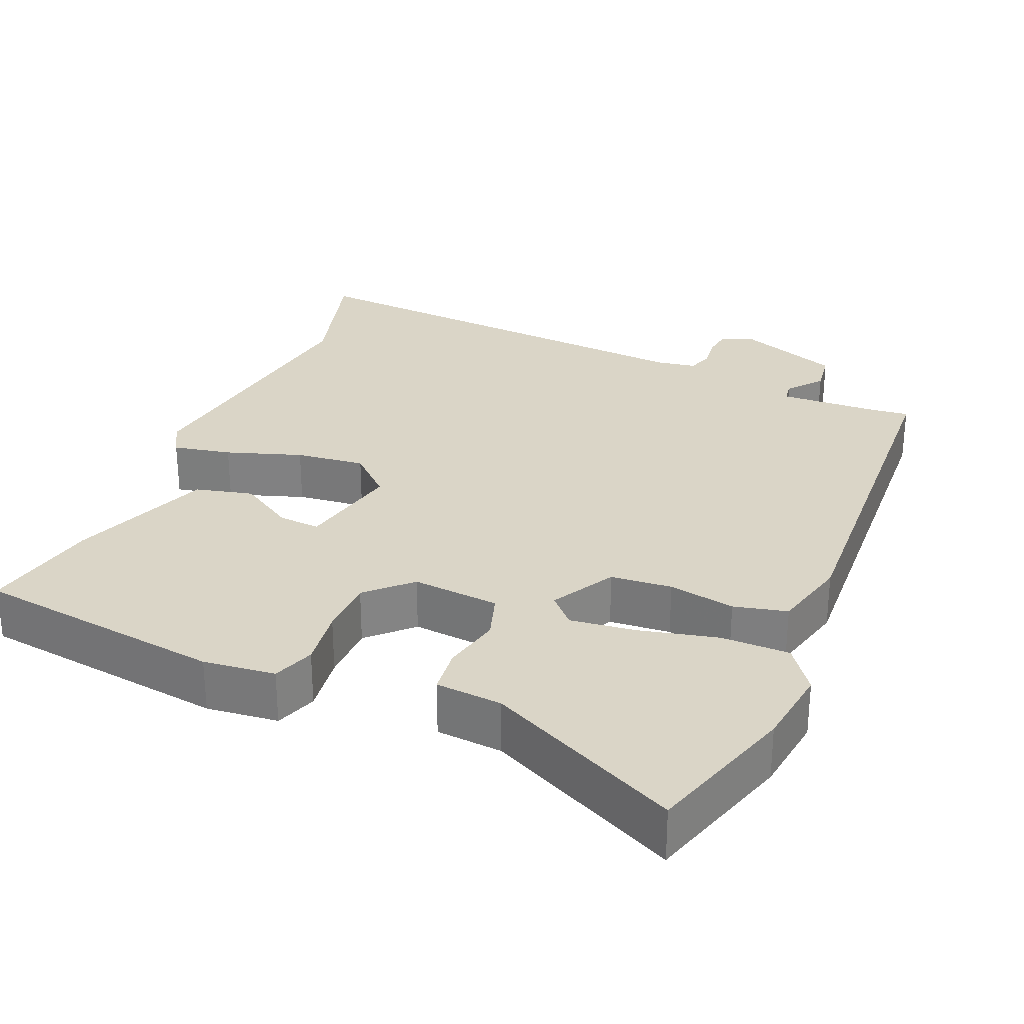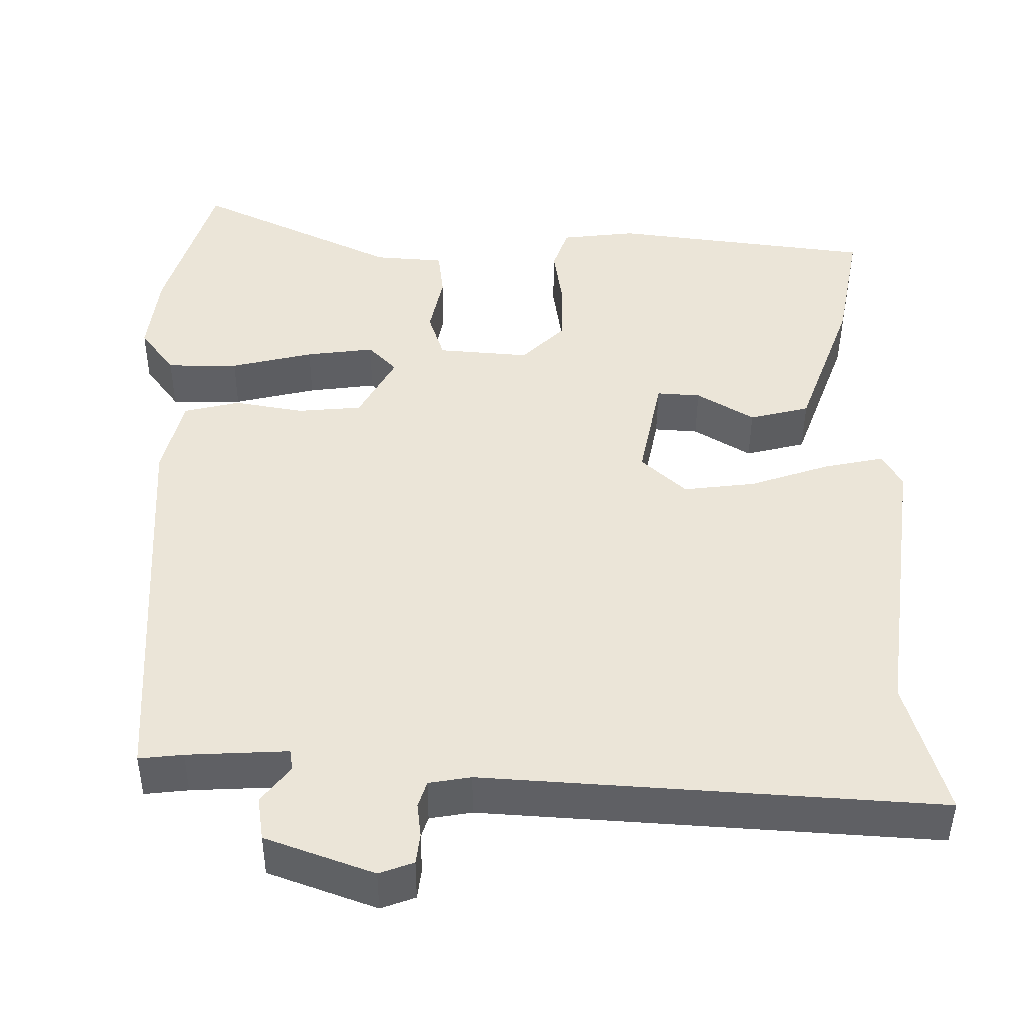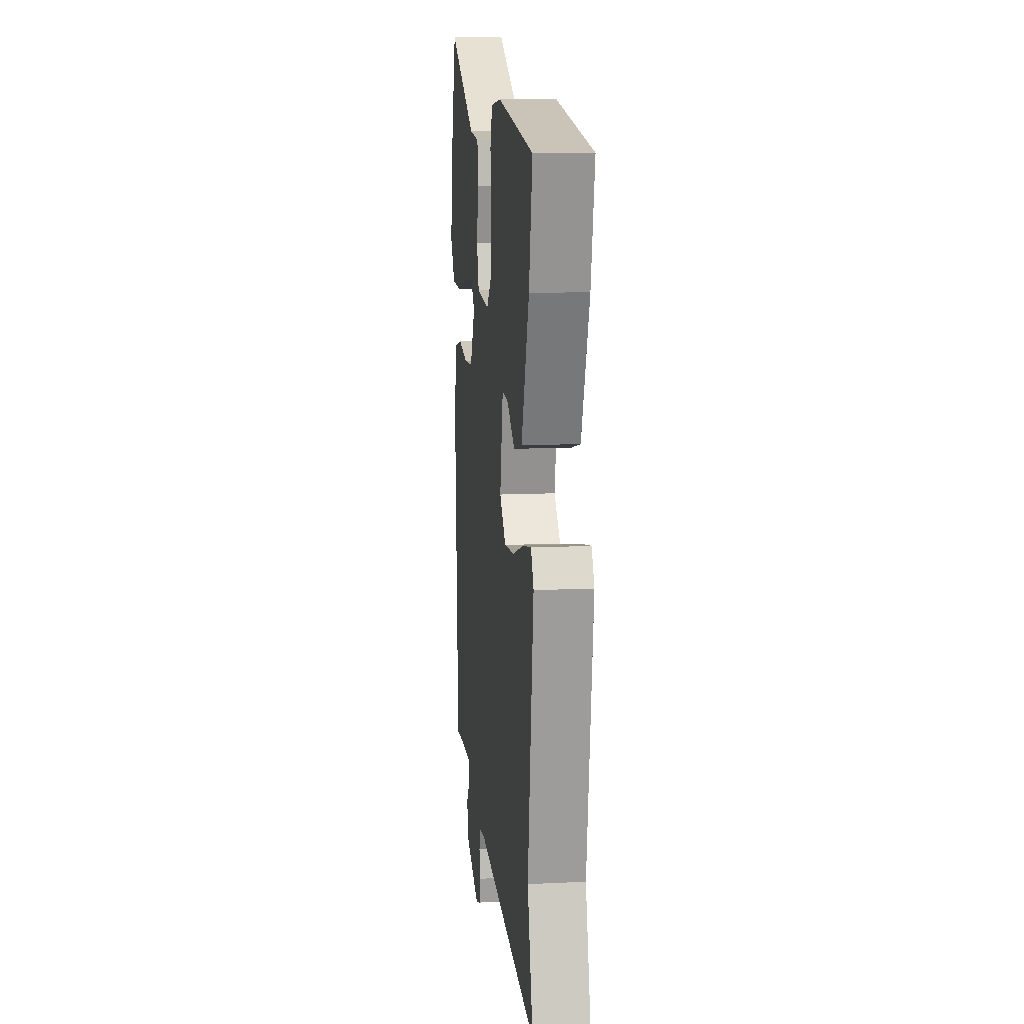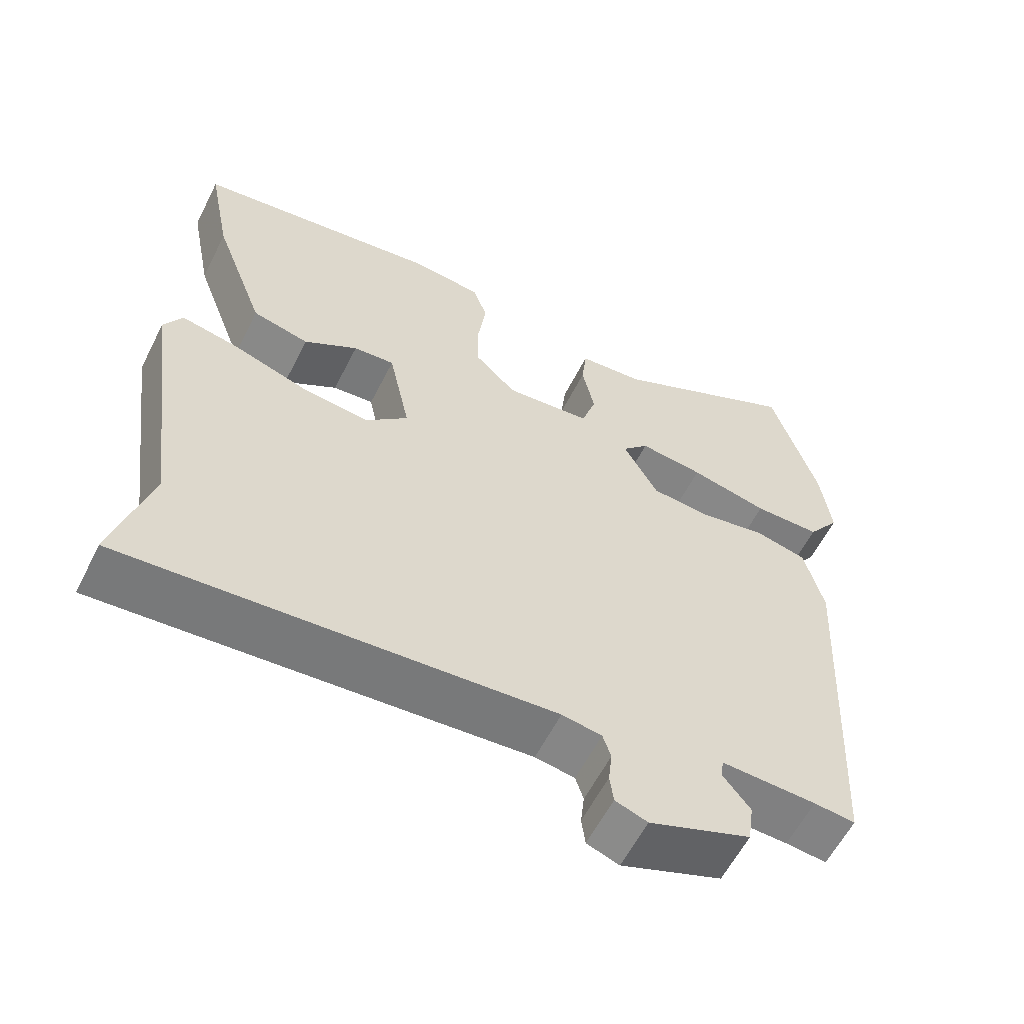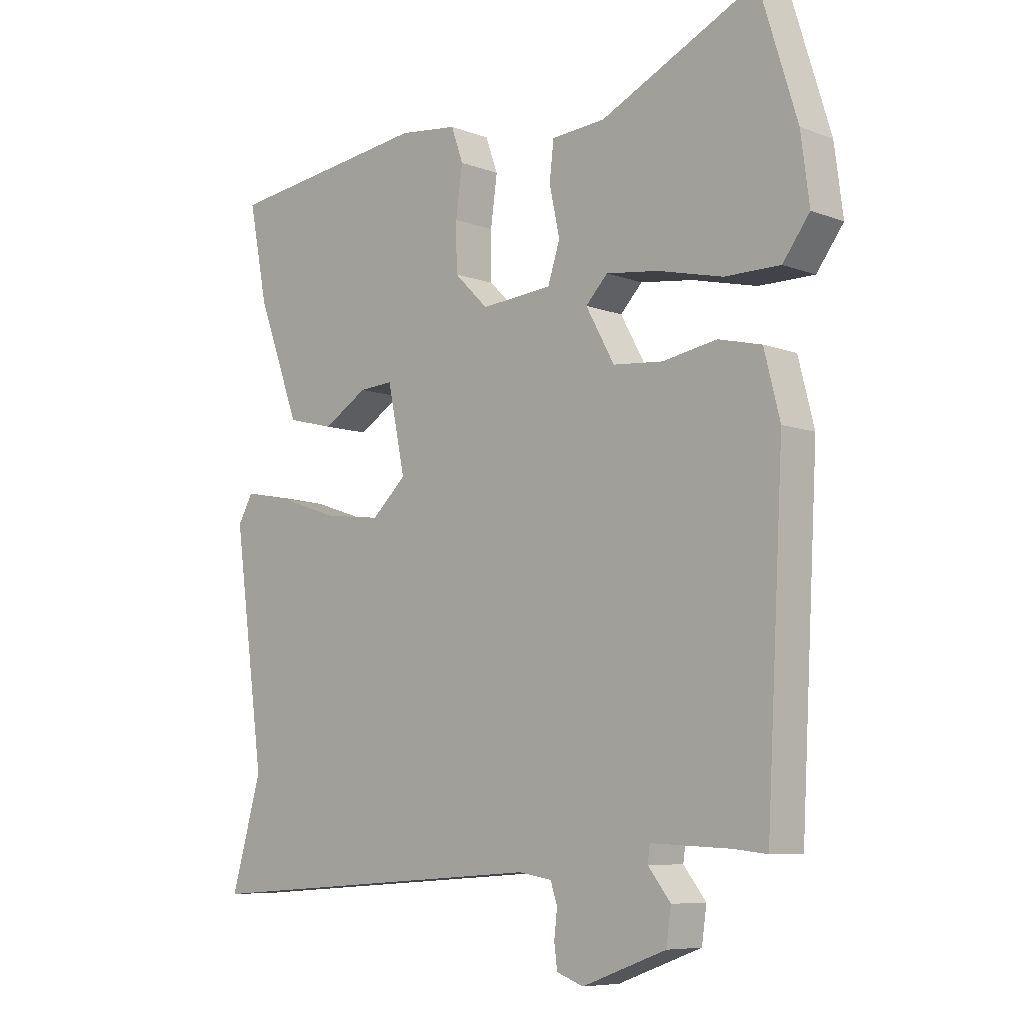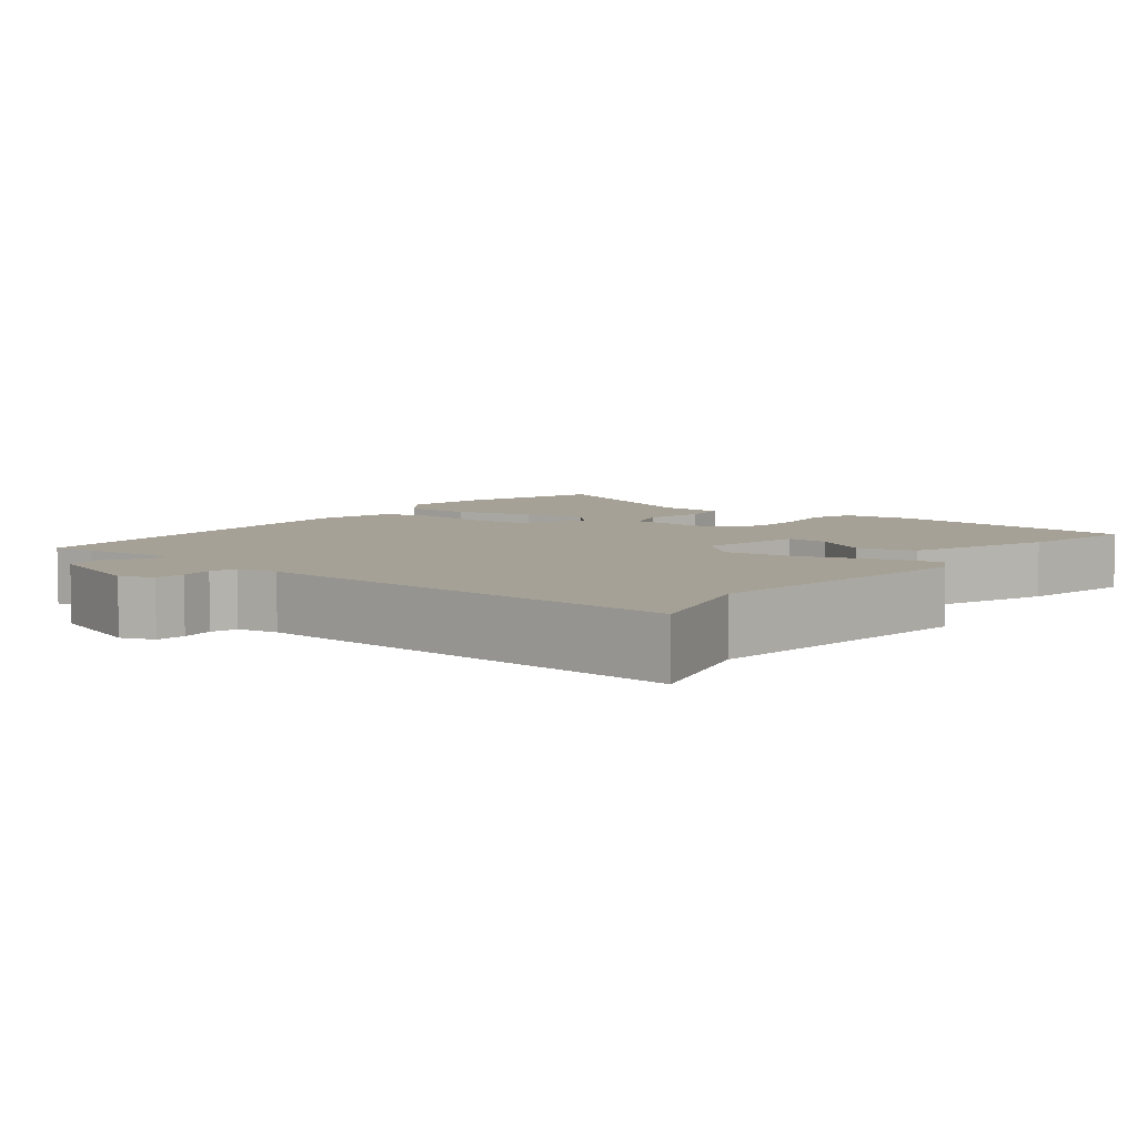
<metadata>
{"format":"obj","ext":"obj","renderer":"f3d","projection":"perspective","resolution":1024,"background":"white","views":[{"elev":29.0,"azim":23.0,"up":"+Y"},{"elev":-44.6,"azim":179.7,"up":"+Z"},{"elev":12.5,"azim":-96.4,"up":"+Z"},{"elev":-59.2,"azim":-26.7,"up":"+Z"},{"elev":-7.6,"azim":43.4,"up":"+Z"},{"elev":6.2,"azim":-142.4,"up":"+Y"}]}
</metadata>
<code>
v 0.47 0.07 -0.489
v 0.414 0.07 -0.483
v 0.285 0.07 -0.477
v 0.281 0.07 -0.504
v 0.318 0.07 -0.551
v 0.31 0.07 -0.607
v 0.172 0.07 -0.658
v 0.128 0.07 -0.642
v 0.123 0.07 -0.603
v 0.128 0.07 -0.559
v 0.117 0.07 -0.525
v 0.063 0.07 -0.516
v -0.516 0.07 -0.556
v -0.466 0.07 -0.38
v -0.517 0.07 -0.005
v -0.492 0.07 0.039
v -0.414 0.07 0.023
v -0.313 0.07 -0.011
v -0.22 0.07 -0.022
v -0.163 0.07 0.031
v -0.192 0.07 0.17
v -0.248 0.07 0.166
v -0.321 0.07 0.121
v -0.398 0.07 0.14
v -0.468 0.07 0.328
v -0.499 0.07 0.486
v -0.164 0.07 0.53
v -0.068 0.07 0.519
v -0.048 0.07 0.463
v -0.059 0.07 0.383
v -0.058 0.07 0.305
v -0.002 0.07 0.25
v 0.115 0.07 0.26
v 0.135 0.07 0.322
v 0.118 0.07 0.401
v 0.125 0.07 0.463
v 0.214 0.07 0.47
v 0.471 0.07 0.594
v 0.533 0.07 0.393
v 0.547 0.07 0.285
v 0.503 0.07 0.225
v 0.412 0.07 0.225
v 0.306 0.07 0.25
v 0.219 0.07 0.261
v 0.183 0.07 0.223
v 0.23 0.07 0.138
v 0.312 0.07 0.131
v 0.401 0.07 0.147
v 0.472 0.07 0.13
v 0.498 0.07 0.027
v 0.47 0 -0.489
v 0.414 0 -0.483
v 0.285 0 -0.477
v 0.281 0 -0.504
v 0.318 0 -0.551
v 0.31 0 -0.607
v 0.172 0 -0.658
v 0.128 0 -0.642
v 0.123 0 -0.603
v 0.128 0 -0.559
v 0.117 0 -0.525
v 0.063 0 -0.516
v -0.516 0 -0.556
v -0.466 0 -0.38
v -0.517 0 -0.005
v -0.492 0 0.039
v -0.414 0 0.023
v -0.313 0 -0.011
v -0.22 0 -0.022
v -0.163 0 0.031
v -0.192 0 0.17
v -0.248 0 0.166
v -0.321 0 0.121
v -0.398 0 0.14
v -0.468 0 0.328
v -0.499 0 0.486
v -0.164 0 0.53
v -0.068 0 0.519
v -0.048 0 0.463
v -0.059 0 0.383
v -0.058 0 0.305
v -0.002 0 0.25
v 0.115 0 0.26
v 0.135 0 0.322
v 0.118 0 0.401
v 0.125 0 0.463
v 0.214 0 0.47
v 0.471 0 0.594
v 0.533 0 0.393
v 0.547 0 0.285
v 0.503 0 0.225
v 0.412 0 0.225
v 0.306 0 0.25
v 0.219 0 0.261
v 0.183 0 0.223
v 0.23 0 0.138
v 0.312 0 0.131
v 0.401 0 0.147
v 0.472 0 0.13
v 0.498 0 0.027
f 47 48 49 50
f 46 47 50 1
f 45 46 1 2
f 40 41 42 43
f 40 43 44
f 37 38 39 40
f 37 40 44
f 34 35 36 37
f 33 34 37 44
f 32 33 44 45
f 27 28 29 30
f 27 30 31
f 26 27 31
f 25 26 31 32
f 22 23 24 25
f 21 22 25 32
f 15 16 17 18
f 14 15 18 19
f 12 13 14 19
f 11 12 19 20
f 7 8 9 10
f 7 10 11
f 4 5 6 7
f 3 4 7 11
f 32 45 2 3
f 20 21 32
f 3 11 20 32
f 100 99 98 97
f 51 100 97 96
f 52 51 96 95
f 93 92 91 90
f 94 93 90
f 90 89 88 87
f 94 90 87
f 87 86 85 84
f 94 87 84 83
f 95 94 83 82
f 80 79 78 77
f 81 80 77
f 81 77 76
f 82 81 76 75
f 75 74 73 72
f 82 75 72 71
f 68 67 66 65
f 69 68 65 64
f 69 64 63 62
f 70 69 62 61
f 60 59 58 57
f 61 60 57
f 57 56 55 54
f 61 57 54 53
f 53 52 95 82
f 82 71 70
f 82 70 61 53
f 1 51 52 2
f 2 52 53 3
f 3 53 54 4
f 4 54 55 5
f 5 55 56 6
f 6 56 57 7
f 7 57 58 8
f 8 58 59 9
f 9 59 60 10
f 10 60 61 11
f 11 61 62 12
f 12 62 63 13
f 13 63 64 14
f 14 64 65 15
f 15 65 66 16
f 16 66 67 17
f 17 67 68 18
f 18 68 69 19
f 19 69 70 20
f 20 70 71 21
f 21 71 72 22
f 22 72 73 23
f 23 73 74 24
f 24 74 75 25
f 25 75 76 26
f 26 76 77 27
f 27 77 78 28
f 28 78 79 29
f 29 79 80 30
f 30 80 81 31
f 31 81 82 32
f 32 82 83 33
f 33 83 84 34
f 34 84 85 35
f 35 85 86 36
f 36 86 87 37
f 37 87 88 38
f 38 88 89 39
f 39 89 90 40
f 40 90 91 41
f 41 91 92 42
f 42 92 93 43
f 43 93 94 44
f 44 94 95 45
f 45 95 96 46
f 46 96 97 47
f 47 97 98 48
f 48 98 99 49
f 49 99 100 50
f 50 100 51 1

</code>
